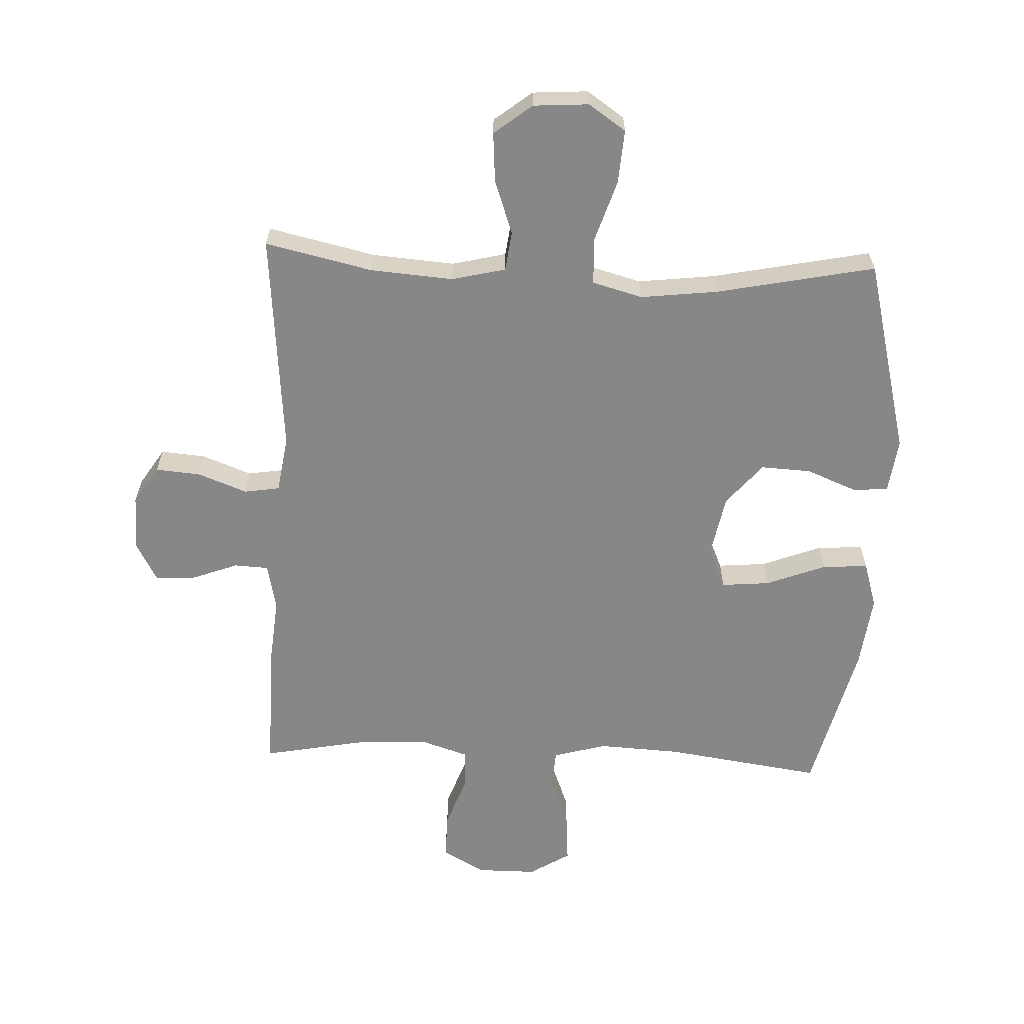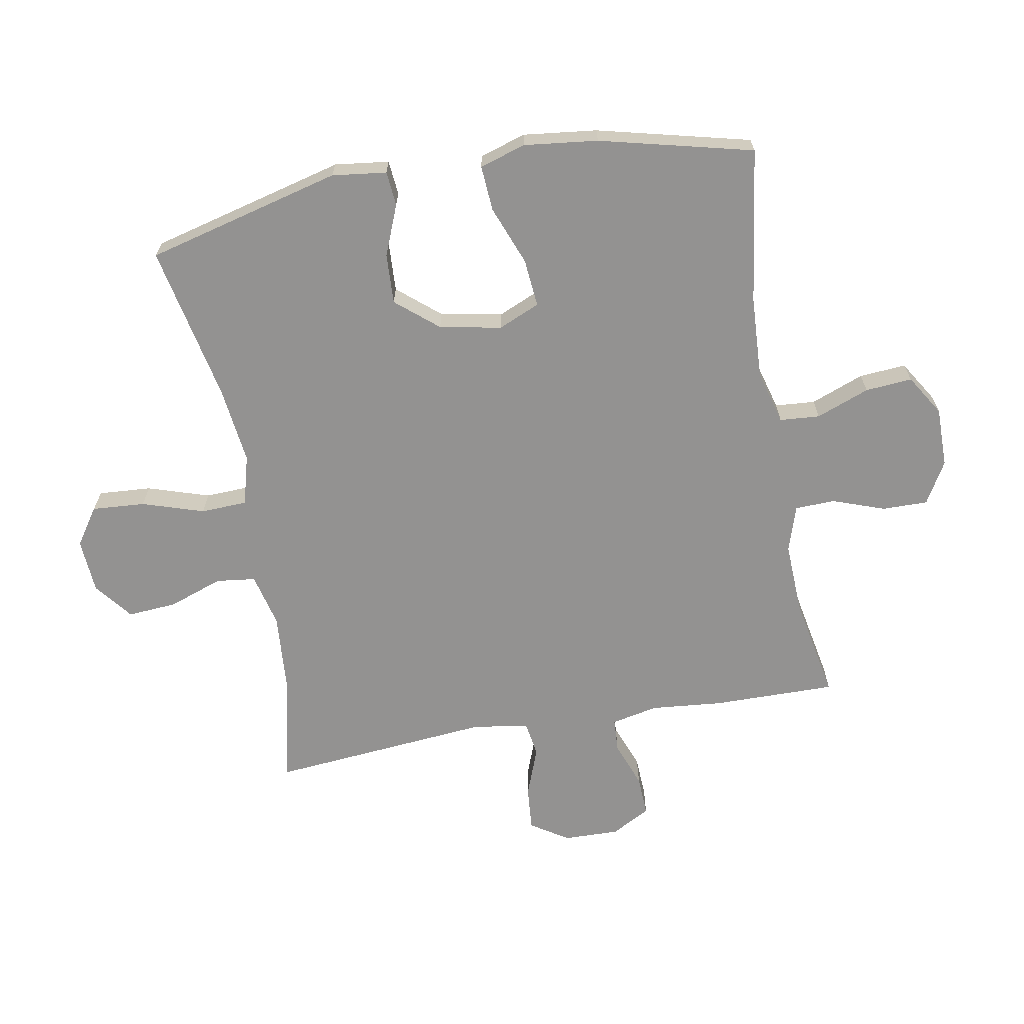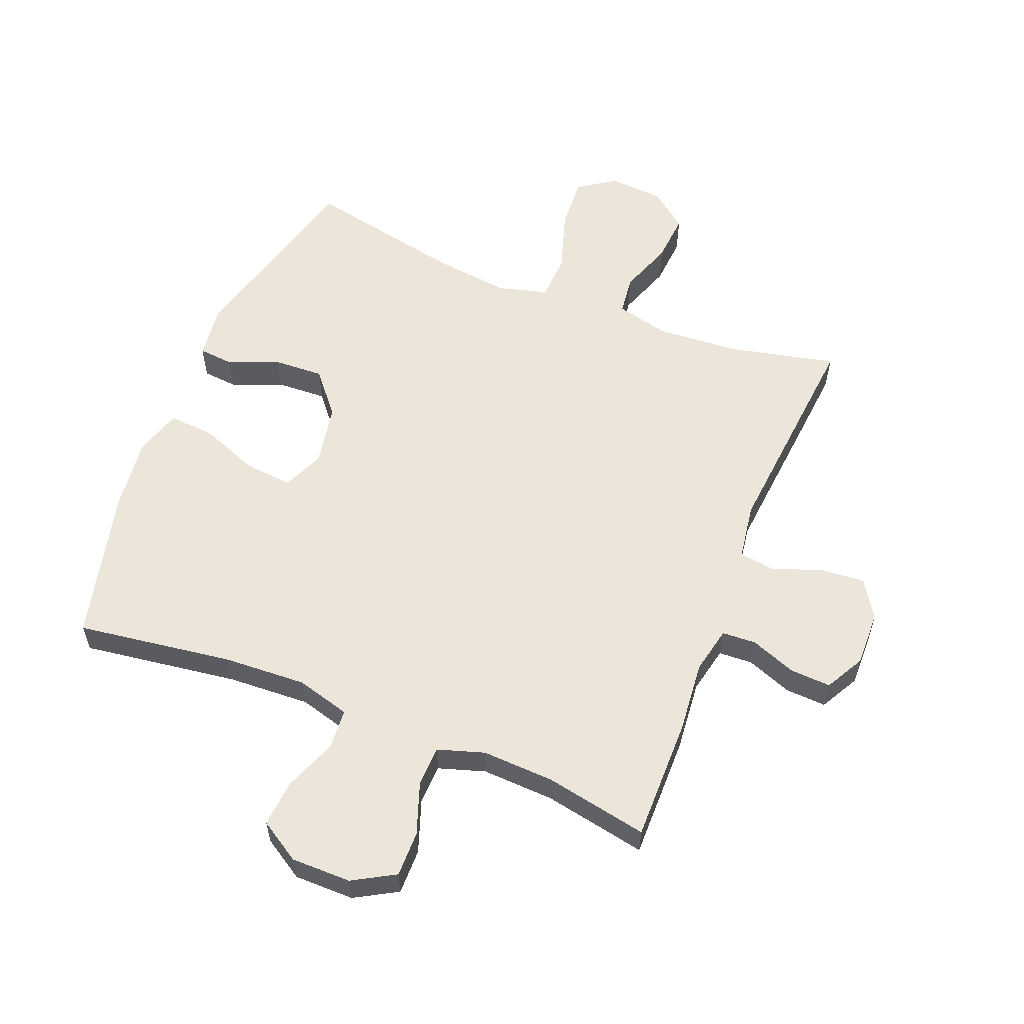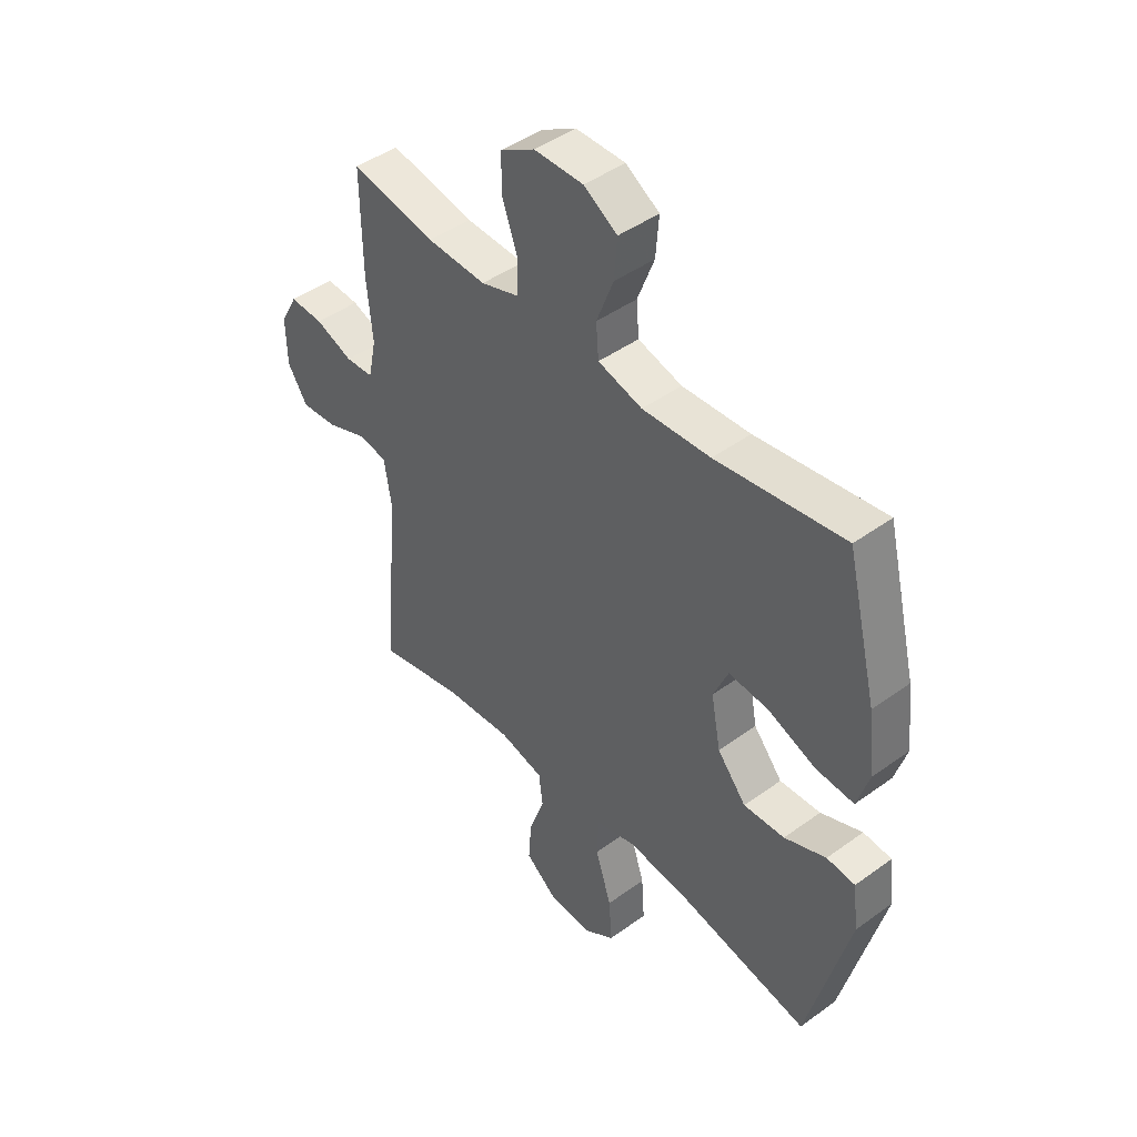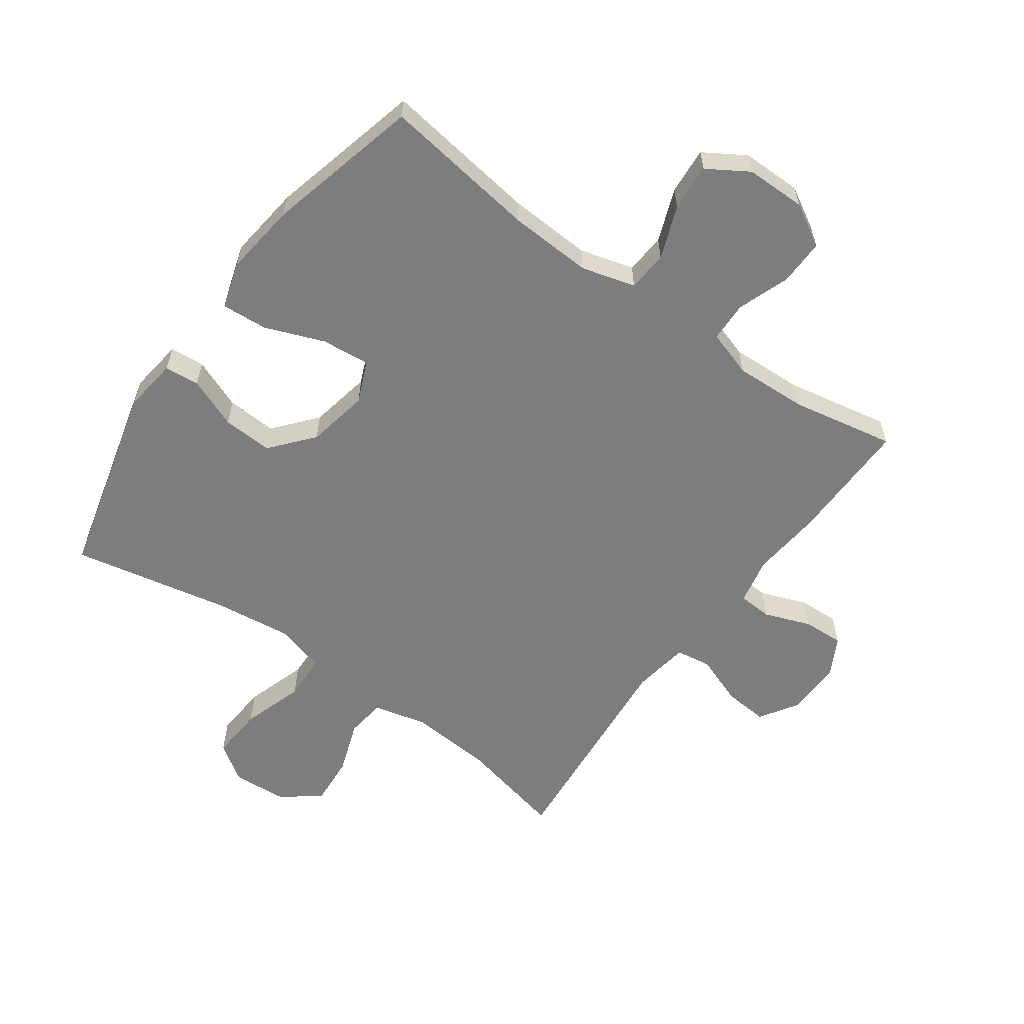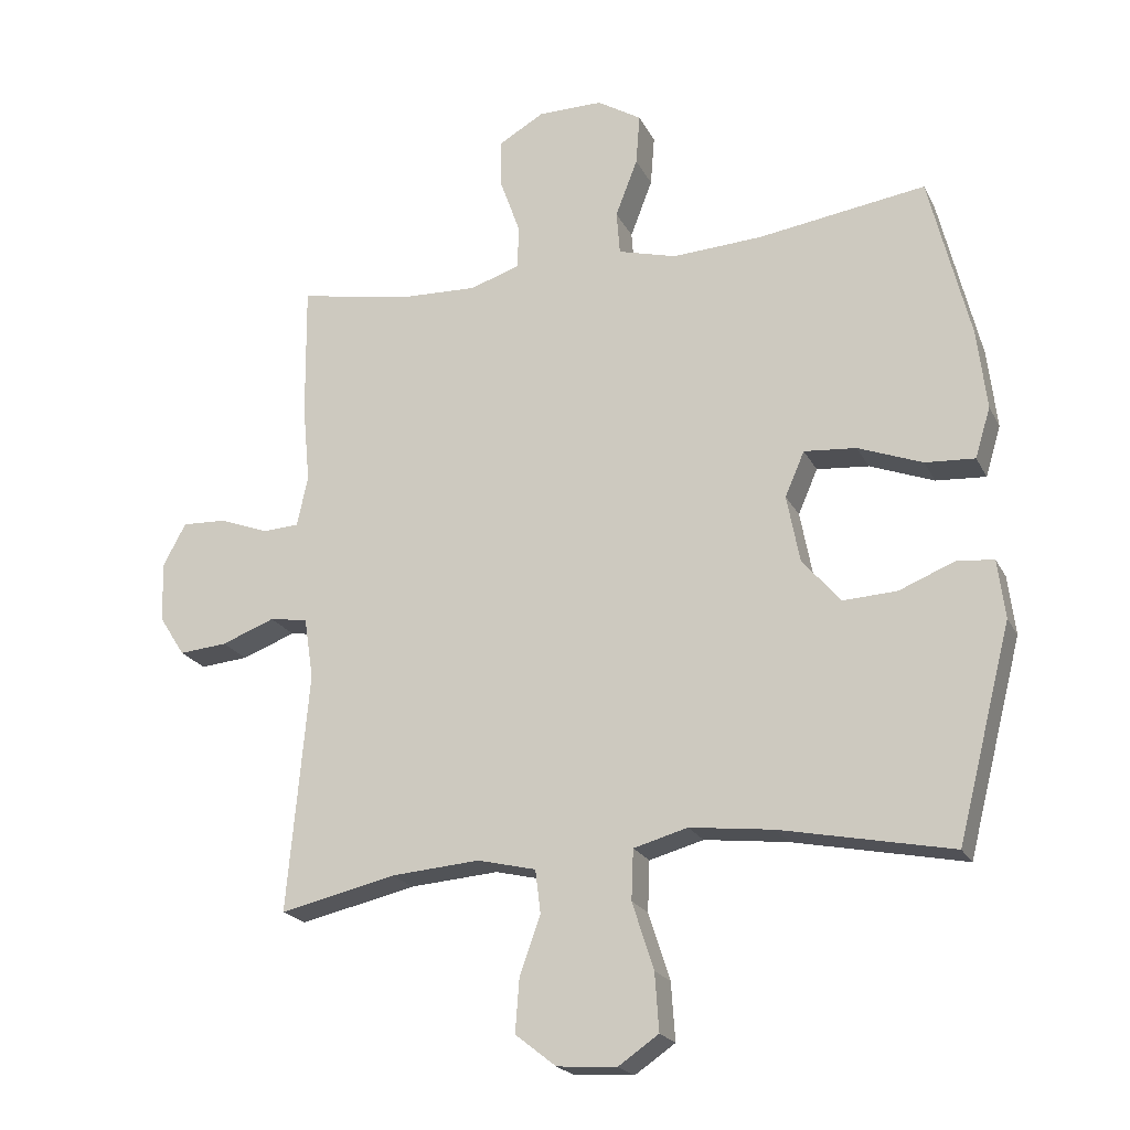
<metadata>
{"format":"obj","ext":"obj","renderer":"f3d","projection":"perspective","resolution":1024,"background":"white","views":[{"elev":-62.3,"azim":177.5,"up":"+Y"},{"elev":-66.5,"azim":-79.8,"up":"+Y"},{"elev":57.6,"azim":21.9,"up":"+Y"},{"elev":44.9,"azim":-130.1,"up":"+Z"},{"elev":-59.0,"azim":-35.7,"up":"+Y"},{"elev":-21.1,"azim":-159.4,"up":"+Z"}]}
</metadata>
<code>
v 0.5 0.07 0.5
v 0.498 0.07 0.3
v 0.487 0.07 0.184
v 0.503 0.07 0.108
v 0.558 0.07 0.105
v 0.632 0.07 0.133
v 0.698 0.07 0.136
v 0.732 0.07 0.073
v 0.73 0.07 -0.017
v 0.691 0.07 -0.078
v 0.619 0.07 -0.072
v 0.539 0.07 -0.042
v 0.482 0.07 -0.051
v 0.468 0.07 -0.142
v 0.5 0.07 -0.5
v 0.327 0.07 -0.461
v 0.194 0.07 -0.451
v 0.107 0.07 -0.472
v 0.099 0.07 -0.536
v 0.13 0.07 -0.623
v 0.136 0.07 -0.703
v 0.075 0.07 -0.751
v -0.014 0.07 -0.757
v -0.074 0.07 -0.716
v -0.068 0.07 -0.63
v -0.036 0.07 -0.53
v -0.039 0.07 -0.455
v -0.12 0.07 -0.433
v -0.245 0.07 -0.448
v -0.5 0.07 -0.5
v -0.581 0.07 -0.184
v -0.57 0.07 -0.096
v -0.514 0.07 -0.091
v -0.432 0.07 -0.124
v -0.351 0.07 -0.128
v -0.294 0.07 -0.06
v -0.275 0.07 0.04
v -0.304 0.07 0.107
v -0.382 0.07 0.1
v -0.478 0.07 0.063
v -0.552 0.07 0.058
v -0.575 0.07 0.133
v -0.561 0.07 0.252
v -0.5 0.07 0.5
v -0.248 0.07 0.464
v -0.114 0.07 0.457
v -0.027 0.07 0.481
v -0.022 0.07 0.546
v -0.055 0.07 0.632
v -0.061 0.07 0.708
v 0.005 0.07 0.749
v 0.102 0.07 0.749
v 0.17 0.07 0.71
v 0.169 0.07 0.636
v 0.139 0.07 0.552
v 0.141 0.07 0.487
v 0.216 0.07 0.463
v 0.333 0.07 0.468
v 0.5 0 0.5
v 0.498 0 0.3
v 0.487 0 0.184
v 0.503 0 0.108
v 0.558 0 0.105
v 0.632 0 0.133
v 0.698 0 0.136
v 0.732 0 0.073
v 0.73 0 -0.017
v 0.691 0 -0.078
v 0.619 0 -0.072
v 0.539 0 -0.042
v 0.482 0 -0.051
v 0.468 0 -0.142
v 0.5 0 -0.5
v 0.327 0 -0.461
v 0.194 0 -0.451
v 0.107 0 -0.472
v 0.099 0 -0.536
v 0.13 0 -0.623
v 0.136 0 -0.703
v 0.075 0 -0.751
v -0.014 0 -0.757
v -0.074 0 -0.716
v -0.068 0 -0.63
v -0.036 0 -0.53
v -0.039 0 -0.455
v -0.12 0 -0.433
v -0.245 0 -0.448
v -0.5 0 -0.5
v -0.581 0 -0.184
v -0.57 0 -0.096
v -0.514 0 -0.091
v -0.432 0 -0.124
v -0.351 0 -0.128
v -0.294 0 -0.06
v -0.275 0 0.04
v -0.304 0 0.107
v -0.382 0 0.1
v -0.478 0 0.063
v -0.552 0 0.058
v -0.575 0 0.133
v -0.561 0 0.252
v -0.5 0 0.5
v -0.248 0 0.464
v -0.114 0 0.457
v -0.027 0 0.481
v -0.022 0 0.546
v -0.055 0 0.632
v -0.061 0 0.708
v 0.005 0 0.749
v 0.102 0 0.749
v 0.17 0 0.71
v 0.169 0 0.636
v 0.139 0 0.552
v 0.141 0 0.487
v 0.216 0 0.463
v 0.333 0 0.468
f 52 53 54 55
f 52 55 56
f 51 52 56
f 48 49 50 51
f 47 48 51 56
f 46 47 56 57
f 42 43 44 45
f 42 45 46
f 39 40 41 42
f 38 39 42 46
f 37 38 46 57
f 31 32 33 34
f 29 30 31 34
f 28 29 34 35
f 27 28 35 36
f 23 24 25 26
f 23 26 27
f 22 23 27
f 19 20 21 22
f 19 22 27
f 18 19 27 36
f 14 15 16
f 13 14 16 17
f 9 10 11 12
f 7 8 9 12
f 5 6 7 12
f 4 5 12 13
f 3 4 13 17
f 58 1 2 3
f 36 37 57 58
f 18 36 58
f 3 17 18 58
f 113 112 111 110
f 114 113 110
f 114 110 109
f 109 108 107 106
f 114 109 106 105
f 115 114 105 104
f 103 102 101 100
f 104 103 100
f 100 99 98 97
f 104 100 97 96
f 115 104 96 95
f 92 91 90 89
f 92 89 88 87
f 93 92 87 86
f 94 93 86 85
f 84 83 82 81
f 85 84 81
f 85 81 80
f 80 79 78 77
f 85 80 77
f 94 85 77 76
f 74 73 72
f 75 74 72 71
f 70 69 68 67
f 70 67 66 65
f 70 65 64 63
f 71 70 63 62
f 75 71 62 61
f 61 60 59 116
f 116 115 95 94
f 116 94 76
f 116 76 75 61
f 1 59 60 2
f 2 60 61 3
f 3 61 62 4
f 4 62 63 5
f 5 63 64 6
f 6 64 65 7
f 7 65 66 8
f 8 66 67 9
f 9 67 68 10
f 10 68 69 11
f 11 69 70 12
f 12 70 71 13
f 13 71 72 14
f 14 72 73 15
f 15 73 74 16
f 16 74 75 17
f 17 75 76 18
f 18 76 77 19
f 19 77 78 20
f 20 78 79 21
f 21 79 80 22
f 22 80 81 23
f 23 81 82 24
f 24 82 83 25
f 25 83 84 26
f 26 84 85 27
f 27 85 86 28
f 28 86 87 29
f 29 87 88 30
f 30 88 89 31
f 31 89 90 32
f 32 90 91 33
f 33 91 92 34
f 34 92 93 35
f 35 93 94 36
f 36 94 95 37
f 37 95 96 38
f 38 96 97 39
f 39 97 98 40
f 40 98 99 41
f 41 99 100 42
f 42 100 101 43
f 43 101 102 44
f 44 102 103 45
f 45 103 104 46
f 46 104 105 47
f 47 105 106 48
f 48 106 107 49
f 49 107 108 50
f 50 108 109 51
f 51 109 110 52
f 52 110 111 53
f 53 111 112 54
f 54 112 113 55
f 55 113 114 56
f 56 114 115 57
f 57 115 116 58
f 58 116 59 1

</code>
